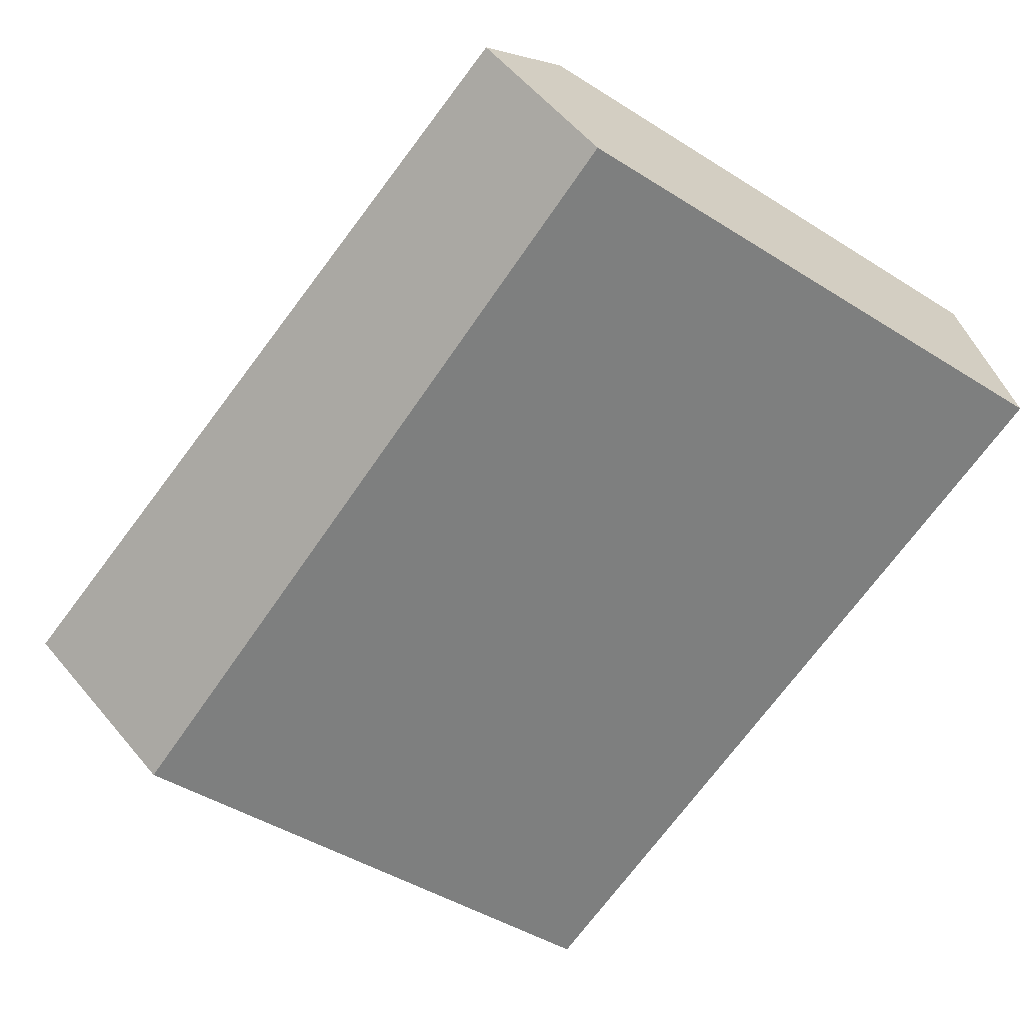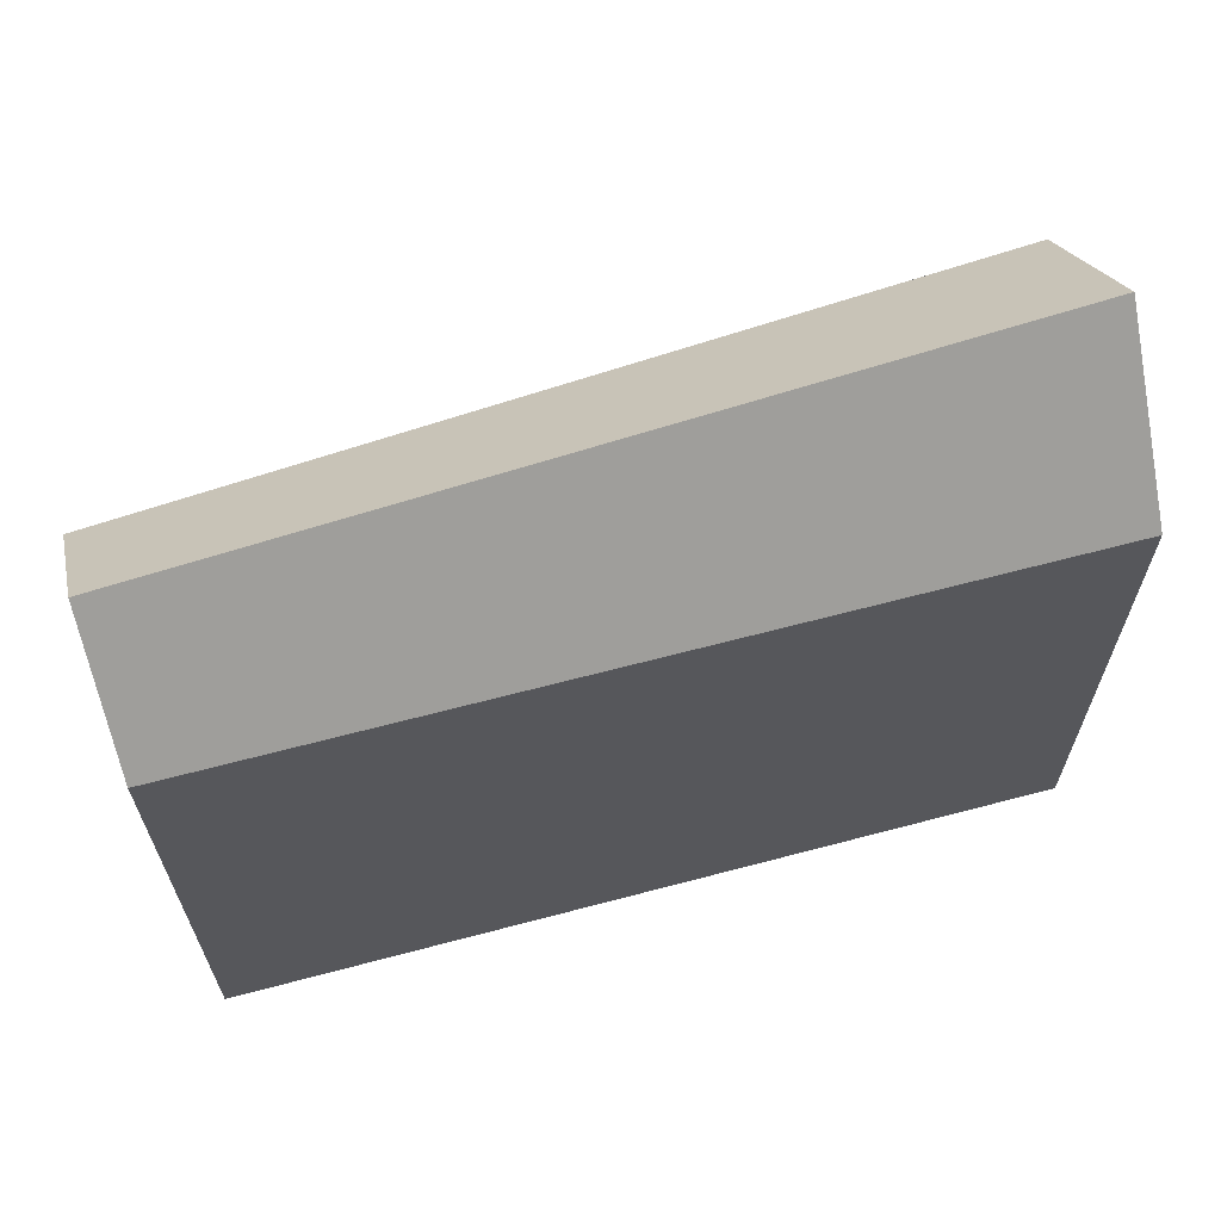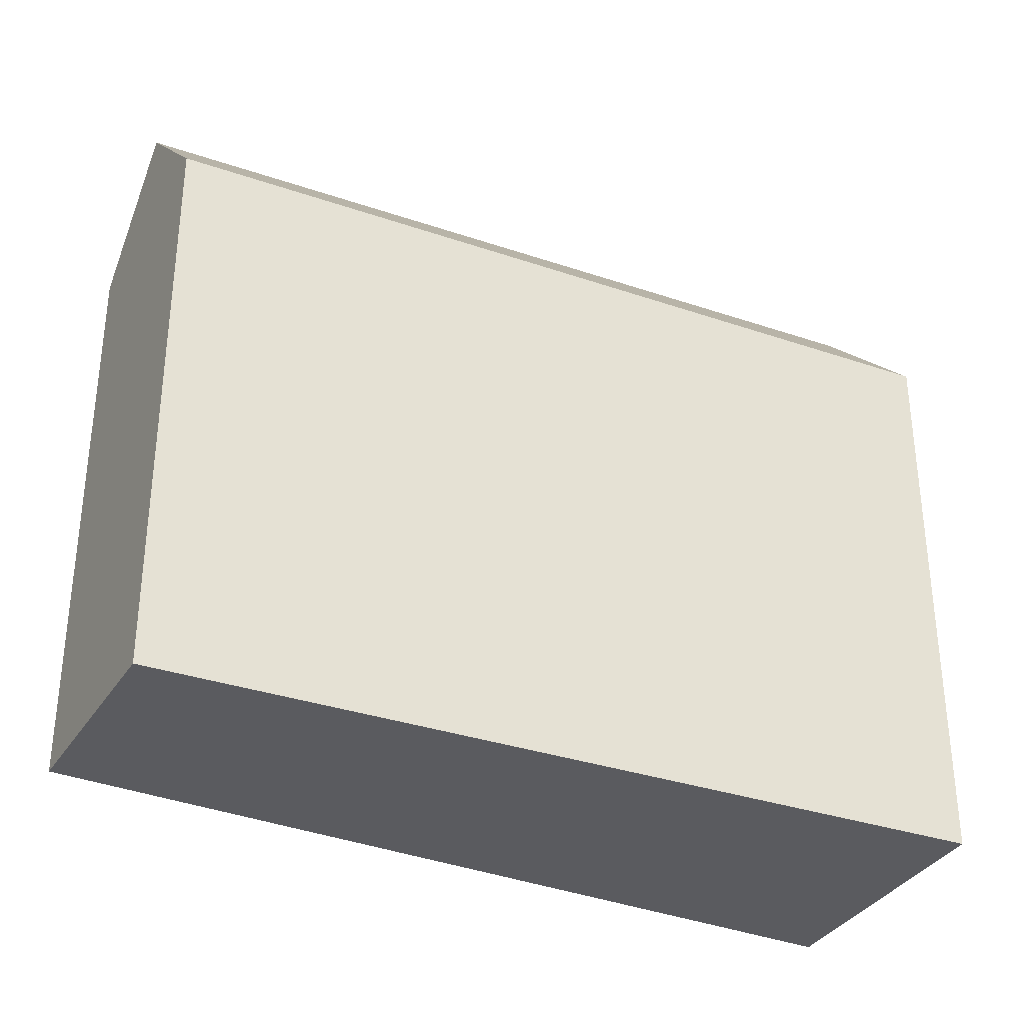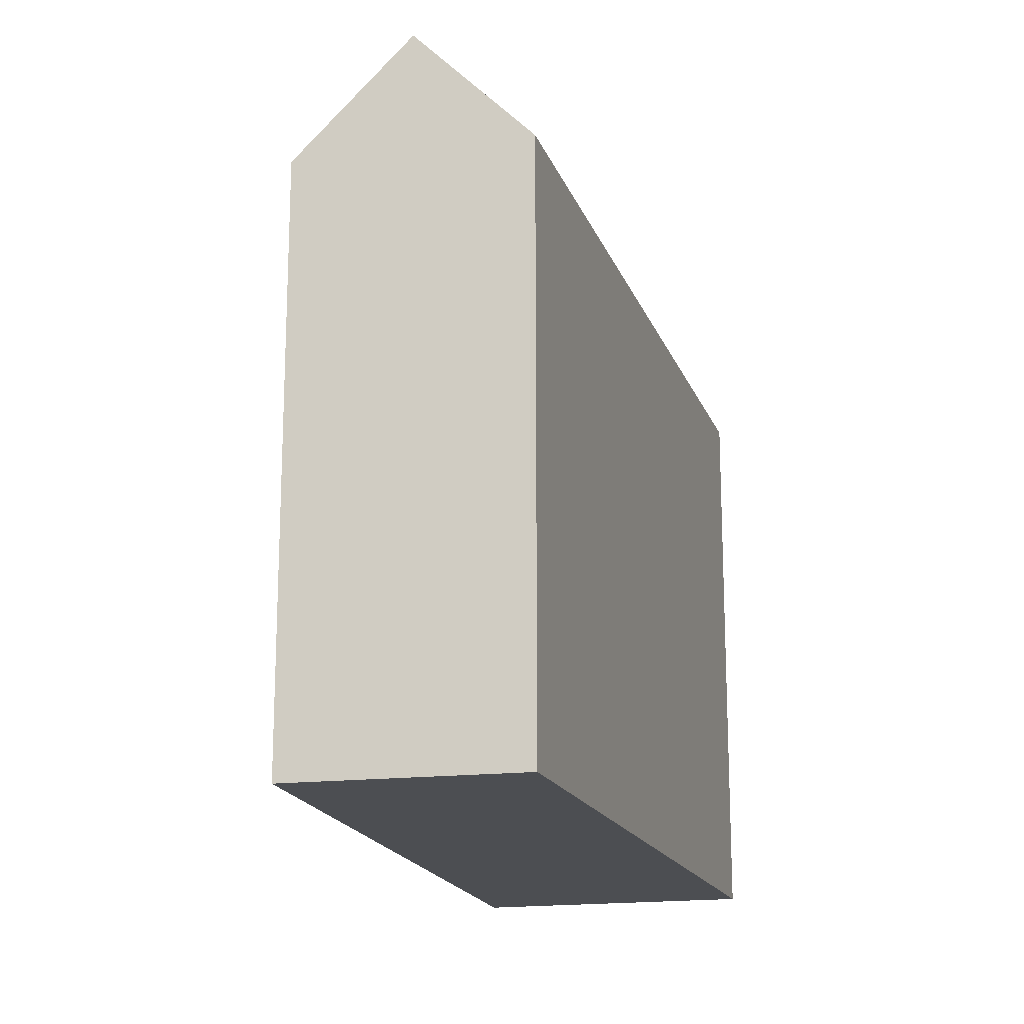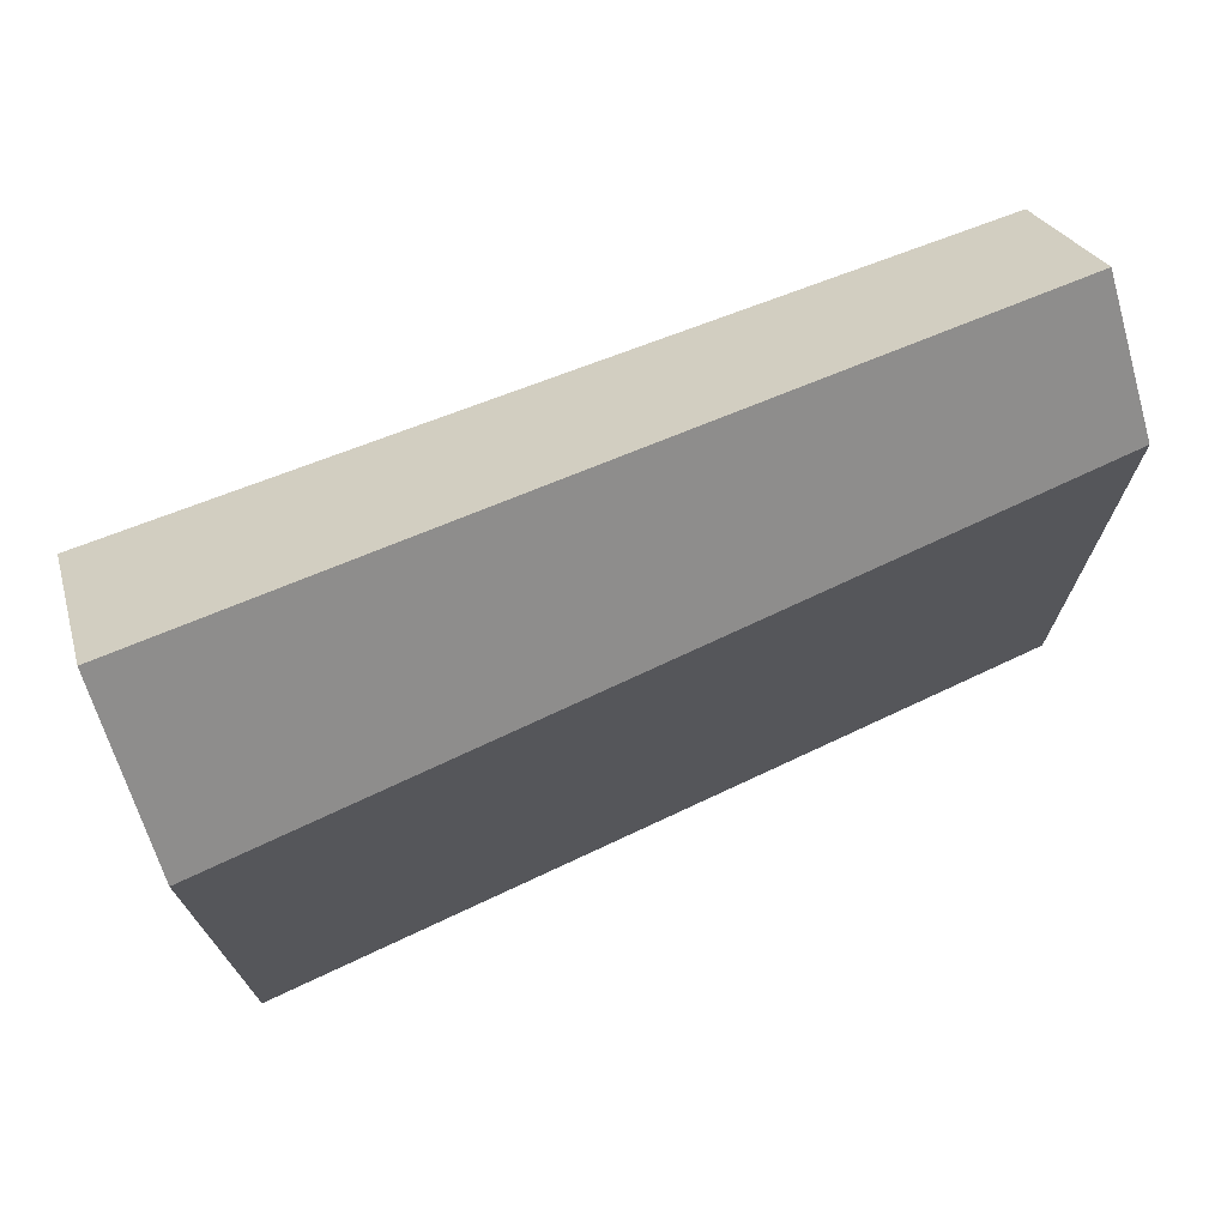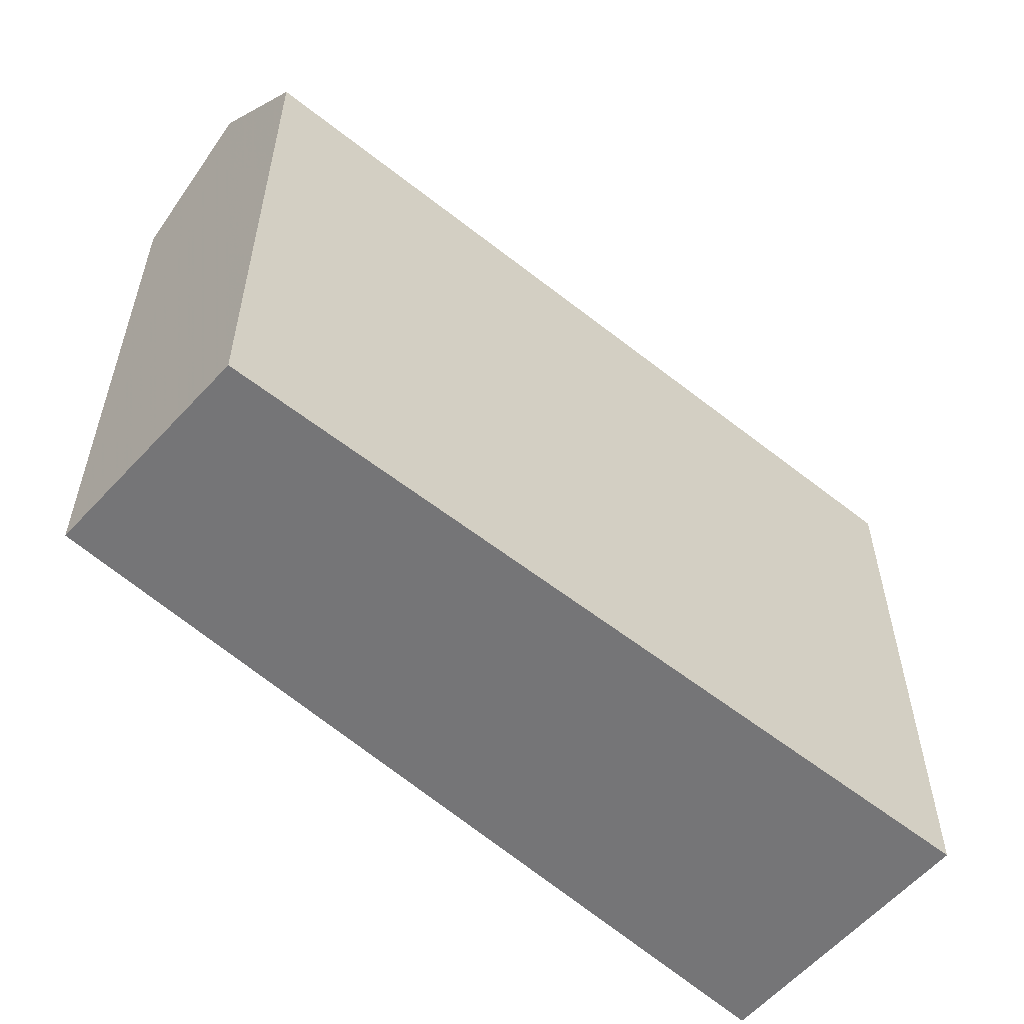
<metadata>
{"format":"obj","ext":"obj","renderer":"f3d","projection":"perspective","resolution":1024,"background":"white","views":[{"elev":-46.5,"azim":-125.6,"up":"+Z"},{"elev":65.4,"azim":-3.5,"up":"+Y"},{"elev":-33.3,"azim":-13.8,"up":"+Y"},{"elev":-17.0,"azim":-62.4,"up":"+Y"},{"elev":72.8,"azim":170.4,"up":"+Y"},{"elev":-56.6,"azim":-28.2,"up":"+Y"}]}
</metadata>
<code>
v 2.572 -0.0395 -1.251
v 2.567 -0.05864 -1.269
v 2.567 -0.1545 -1.269
v 2.576 -0.1545 -1.232
v 2.576 -0.05864 -1.232
v 2.71 -0.03444 -1.284
v 2.706 -0.05864 -1.308
v 2.567 -0.05864 -1.269
v 2.706 -0.05864 -1.308
v 2.706 -0.1545 -1.308
v 2.567 -0.1545 -1.269
v 2.576 -0.1545 -1.232
v 2.567 -0.1545 -1.269
v 2.706 -0.1545 -1.308
v 2.715 -0.1545 -1.26
v 2.715 -0.05864 -1.26
v 2.576 -0.05864 -1.232
v 2.576 -0.1545 -1.232
v 2.715 -0.1545 -1.26
v 2.71 -0.03444 -1.284
v 2.715 -0.05864 -1.26
v 2.715 -0.1545 -1.26
v 2.706 -0.1545 -1.308
v 2.706 -0.05864 -1.308
f 1 2 3
f 1 3 4
f 1 4 5
f 6 7 2
f 1 6 2
f 8 9 10
f 8 10 11
f 12 13 14
f 12 14 15
f 16 17 18
f 16 18 19
f 1 16 6
f 16 1 5
f 20 21 22
f 20 22 23
f 20 23 24

</code>
